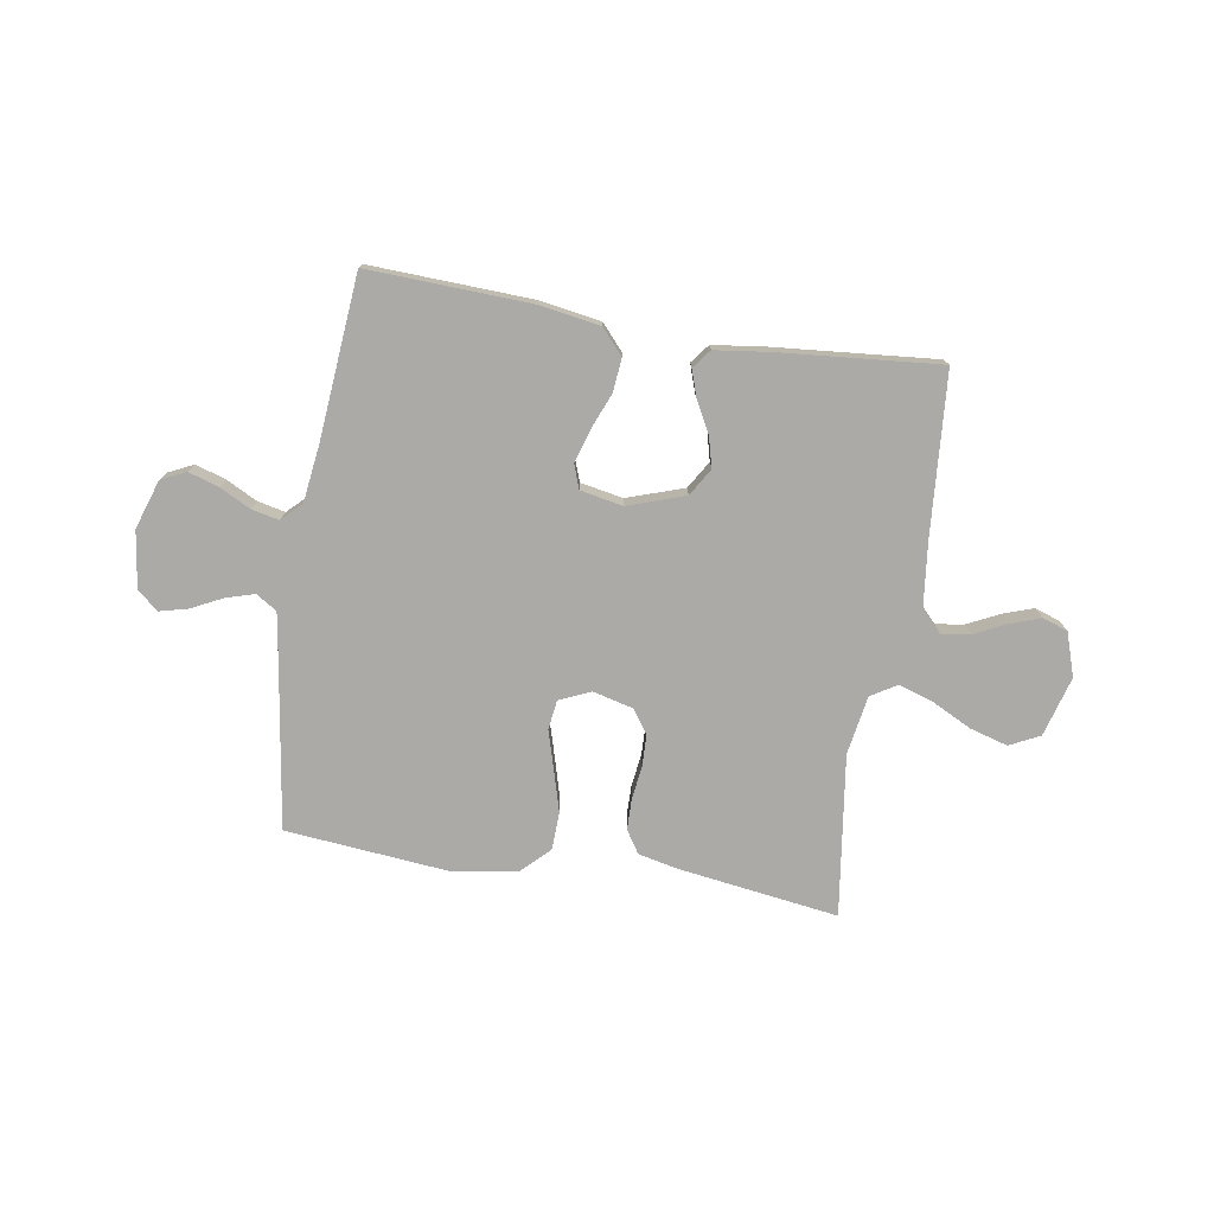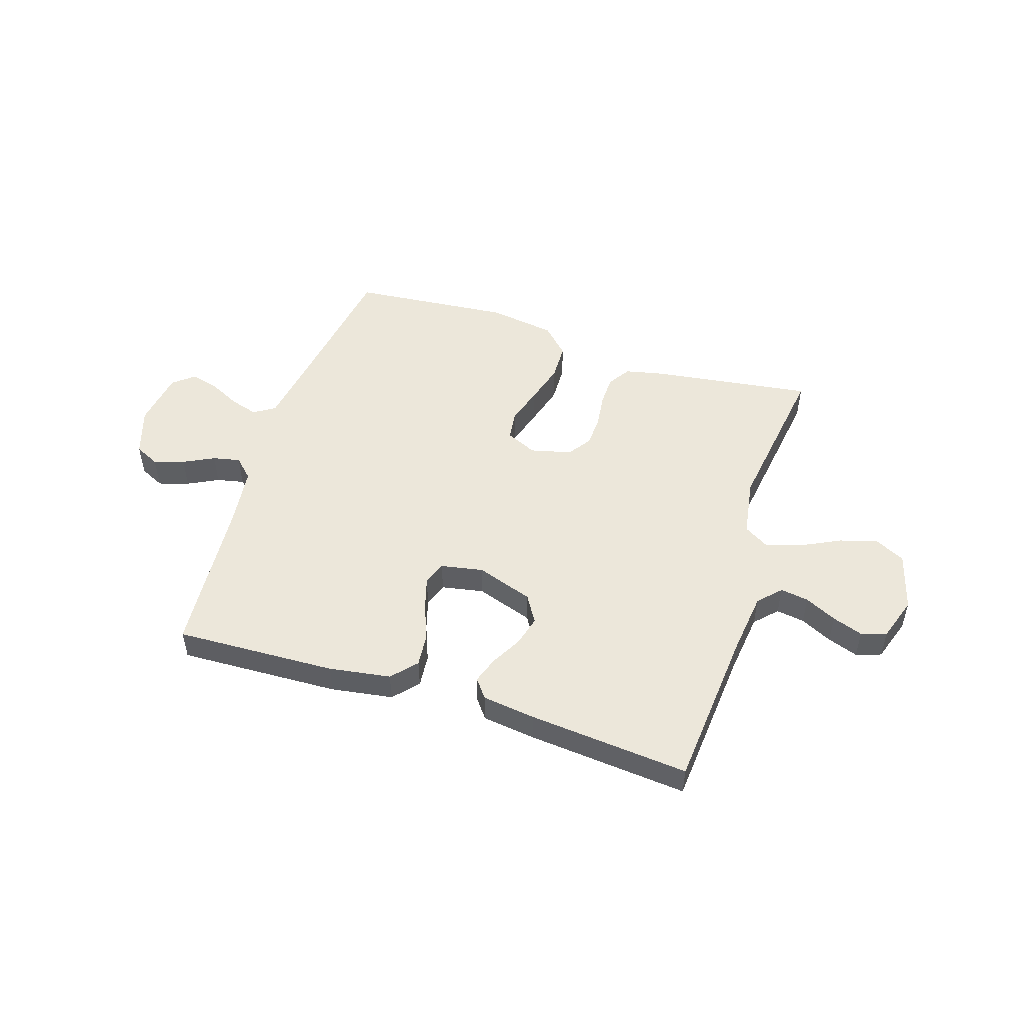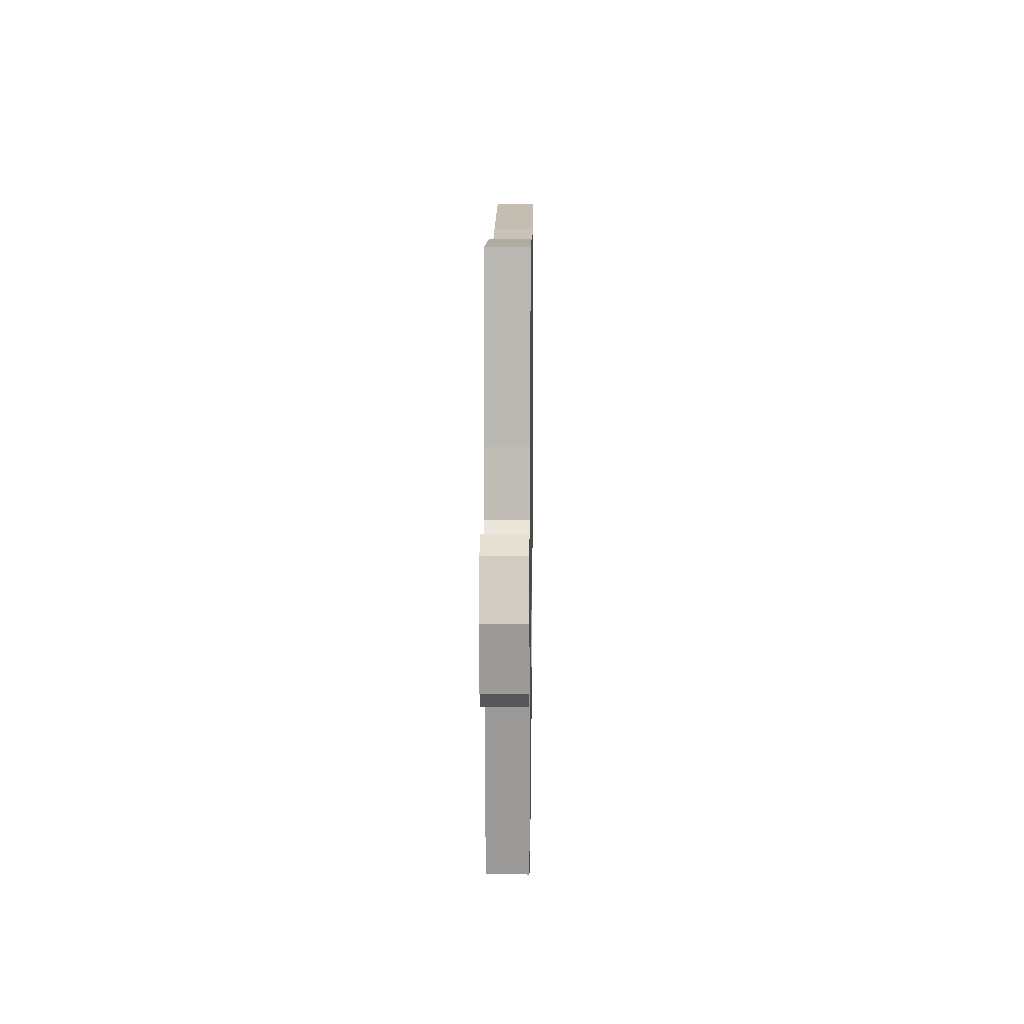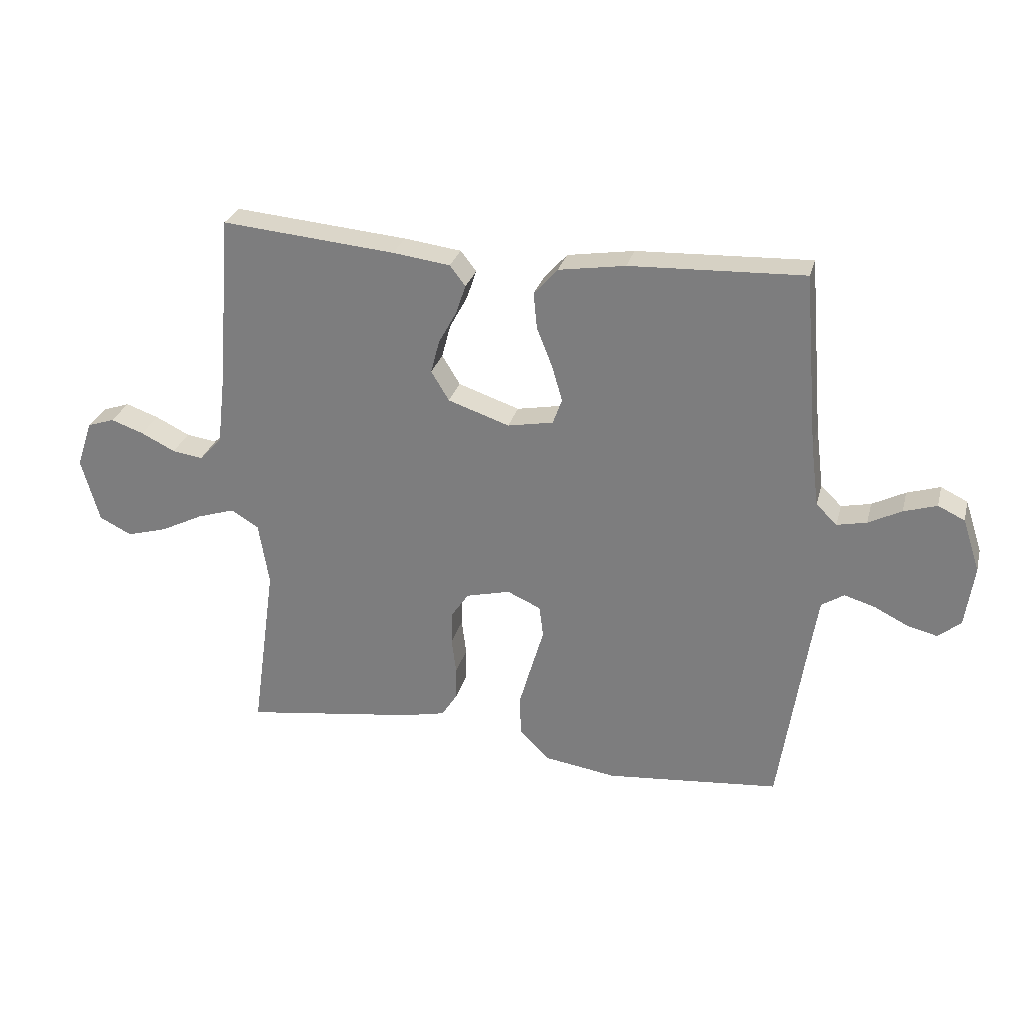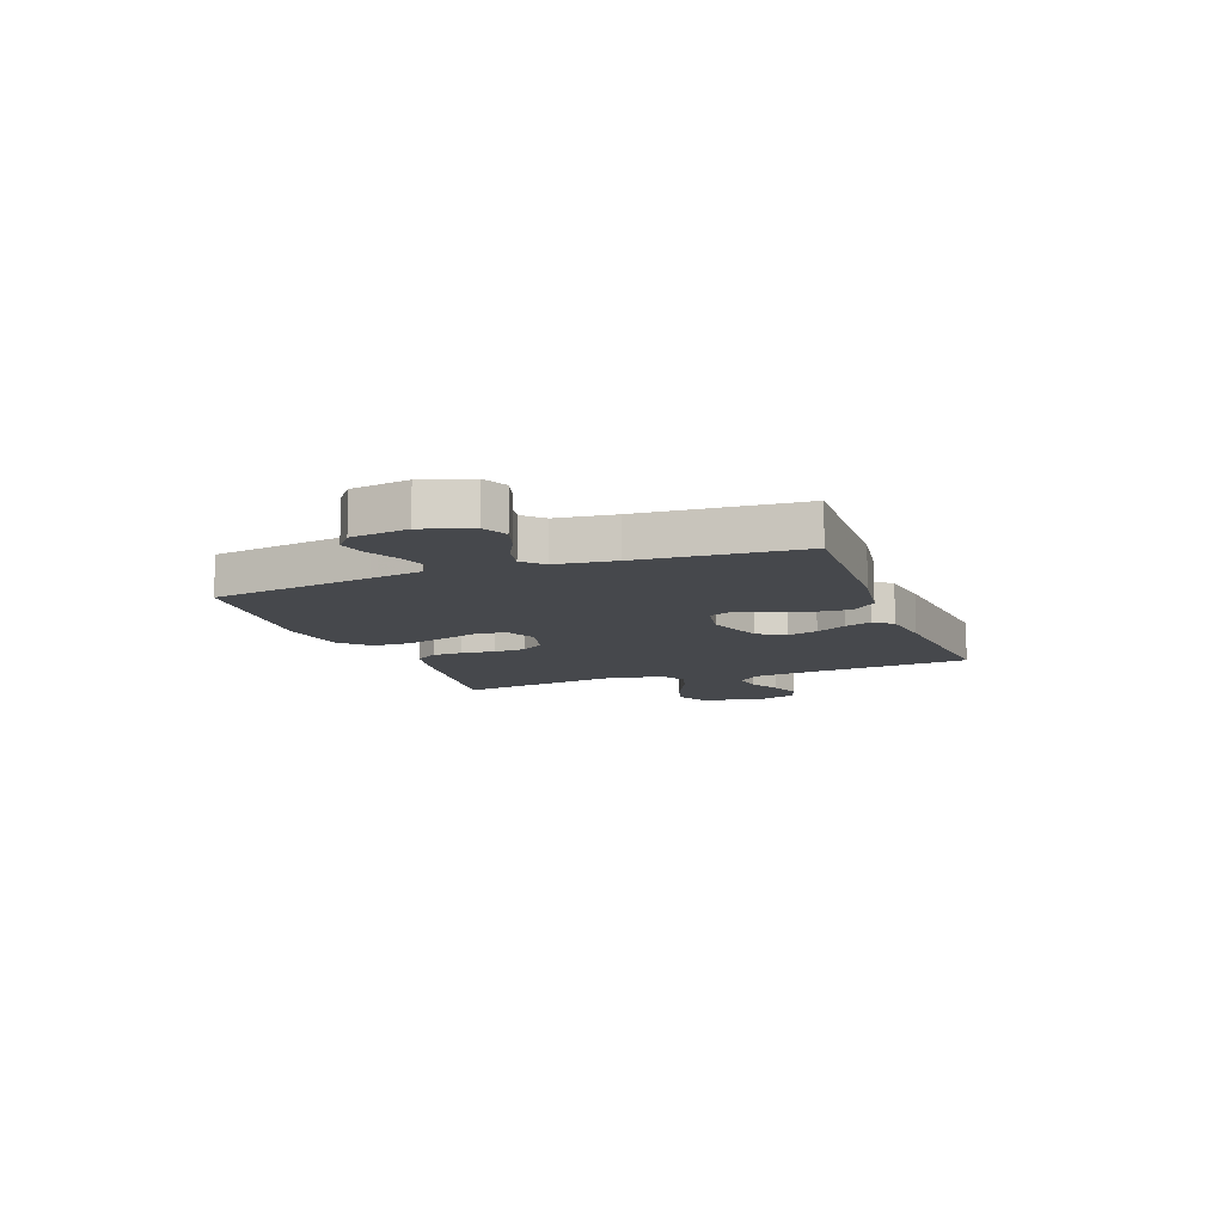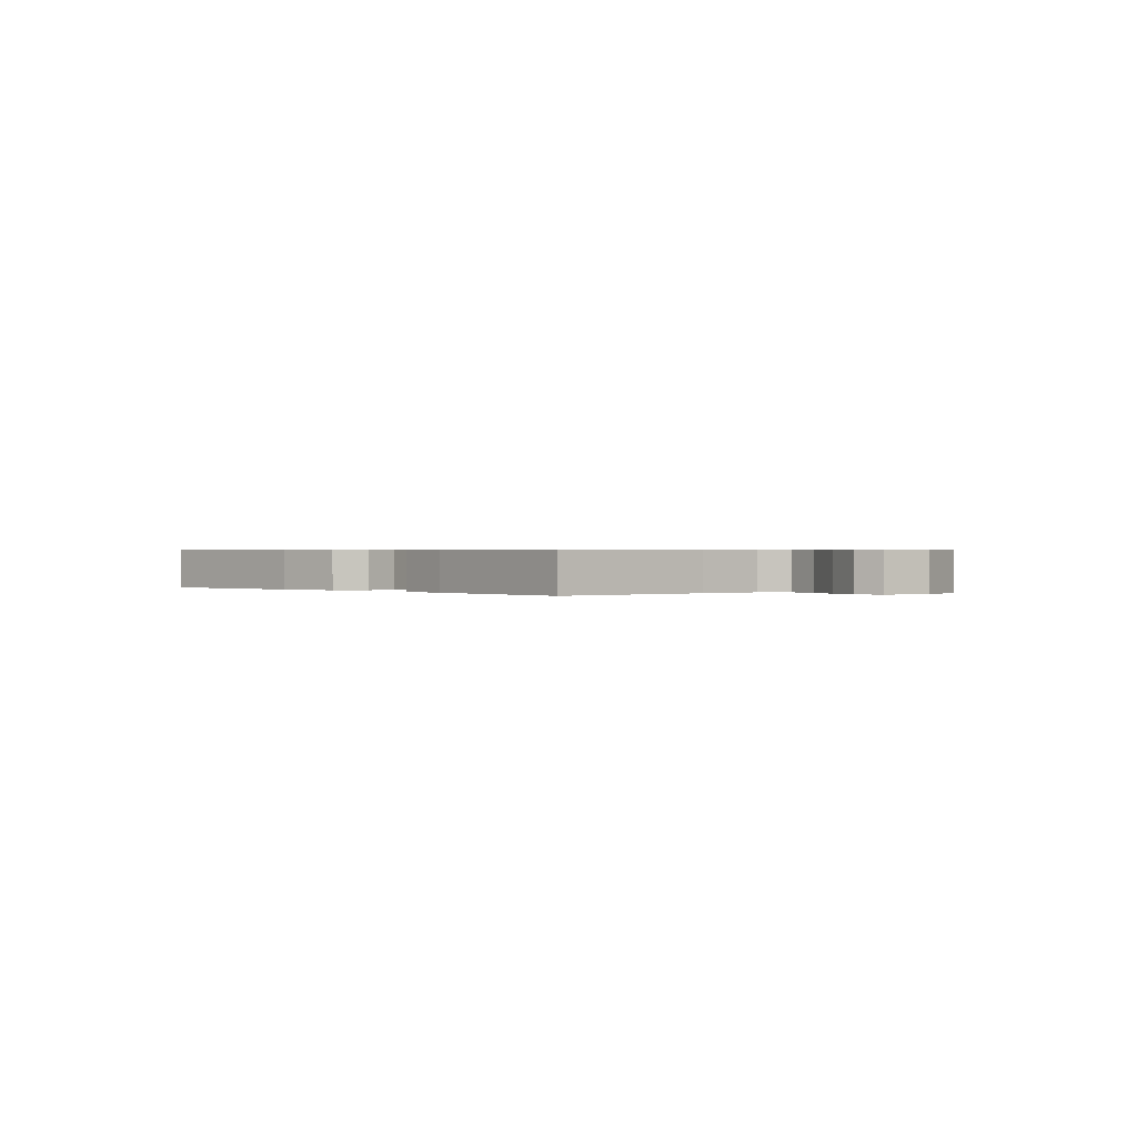
<metadata>
{"format":"obj","ext":"obj","renderer":"f3d","projection":"perspective","resolution":1024,"background":"white","views":[{"elev":-76.0,"azim":-9.3,"up":"+Y"},{"elev":50.4,"azim":17.9,"up":"+Y"},{"elev":12.1,"azim":-89.2,"up":"+Z"},{"elev":28.1,"azim":-165.8,"up":"+Z"},{"elev":-11.1,"azim":-69.3,"up":"+Y"},{"elev":0.5,"azim":45.4,"up":"+Y"}]}
</metadata>
<code>
v 0.5 0.07 0.5
v 0.524 0.07 0.2
v 0.538 0.07 0.081
v 0.577 0.07 0.04
v 0.63 0.07 0.048
v 0.689 0.07 0.077
v 0.746 0.07 0.097
v 0.793 0.07 0.081
v 0.82 0.07 0
v 0.789 0.07 -0.111
v 0.733 0.07 -0.139
v 0.663 0.07 -0.119
v 0.589 0.07 -0.082
v 0.524 0.07 -0.061
v 0.476 0.07 -0.09
v 0.458 0.07 -0.2
v 0.5 0.07 -0.5
v 0.2 0.07 -0.458
v 0.128 0.07 -0.442
v 0.101 0.07 -0.4
v 0.1 0.07 -0.343
v 0.108 0.07 -0.28
v 0.106 0.07 -0.222
v 0.076 0.07 -0.178
v 0 0.07 -0.159
v -0.058 0.07 -0.185
v -0.065 0.07 -0.24
v -0.044 0.07 -0.311
v -0.022 0.07 -0.388
v -0.024 0.07 -0.458
v -0.075 0.07 -0.509
v -0.2 0.07 -0.528
v -0.5 0.07 -0.5
v -0.545 0.07 -0.2
v -0.56 0.07 -0.105
v -0.599 0.07 -0.08
v -0.652 0.07 -0.096
v -0.71 0.07 -0.125
v -0.762 0.07 -0.138
v -0.801 0.07 -0.106
v -0.816 0.07 0
v -0.786 0.07 0.091
v -0.74 0.07 0.113
v -0.683 0.07 0.095
v -0.626 0.07 0.066
v -0.575 0.07 0.055
v -0.539 0.07 0.09
v -0.525 0.07 0.2
v -0.5 0.07 0.5
v -0.2 0.07 0.488
v -0.085 0.07 0.47
v -0.044 0.07 0.424
v -0.05 0.07 0.362
v -0.077 0.07 0.294
v -0.095 0.07 0.233
v -0.079 0.07 0.189
v 0 0.07 0.174
v 0.106 0.07 0.21
v 0.137 0.07 0.261
v 0.122 0.07 0.318
v 0.091 0.07 0.375
v 0.074 0.07 0.425
v 0.101 0.07 0.46
v 0.2 0.07 0.473
v 0.5 0 0.5
v 0.524 0 0.2
v 0.538 0 0.081
v 0.577 0 0.04
v 0.63 0 0.048
v 0.689 0 0.077
v 0.746 0 0.097
v 0.793 0 0.081
v 0.82 0 0
v 0.789 0 -0.111
v 0.733 0 -0.139
v 0.663 0 -0.119
v 0.589 0 -0.082
v 0.524 0 -0.061
v 0.476 0 -0.09
v 0.458 0 -0.2
v 0.5 0 -0.5
v 0.2 0 -0.458
v 0.128 0 -0.442
v 0.101 0 -0.4
v 0.1 0 -0.343
v 0.108 0 -0.28
v 0.106 0 -0.222
v 0.076 0 -0.178
v 0 0 -0.159
v -0.058 0 -0.185
v -0.065 0 -0.24
v -0.044 0 -0.311
v -0.022 0 -0.388
v -0.024 0 -0.458
v -0.075 0 -0.509
v -0.2 0 -0.528
v -0.5 0 -0.5
v -0.545 0 -0.2
v -0.56 0 -0.105
v -0.599 0 -0.08
v -0.652 0 -0.096
v -0.71 0 -0.125
v -0.762 0 -0.138
v -0.801 0 -0.106
v -0.816 0 0
v -0.786 0 0.091
v -0.74 0 0.113
v -0.683 0 0.095
v -0.626 0 0.066
v -0.575 0 0.055
v -0.539 0 0.09
v -0.525 0 0.2
v -0.5 0 0.5
v -0.2 0 0.488
v -0.085 0 0.47
v -0.044 0 0.424
v -0.05 0 0.362
v -0.077 0 0.294
v -0.095 0 0.233
v -0.079 0 0.189
v 0 0 0.174
v 0.106 0 0.21
v 0.137 0 0.261
v 0.122 0 0.318
v 0.091 0 0.375
v 0.074 0 0.425
v 0.101 0 0.46
v 0.2 0 0.473
f 64 1 2
f 63 64 2
f 62 63 2
f 61 62 2
f 60 61 2
f 59 60 2 3
f 58 59 3 4
f 57 58 4
f 56 57 4
f 52 53 54
f 51 52 54
f 50 51 54
f 49 50 54
f 48 49 54
f 47 48 54 55
f 46 47 55 56
f 43 44 45
f 42 43 45
f 41 42 45
f 40 41 45
f 39 40 45
f 38 39 45
f 37 38 45
f 36 37 45 46
f 46 56 4
f 36 46 4
f 35 36 4
f 32 33 34
f 31 32 34
f 30 31 34
f 29 30 34
f 28 29 34
f 27 28 34
f 26 27 34 35
f 20 21 22
f 19 20 22
f 18 19 22
f 17 18 22
f 16 17 22
f 15 16 22 23
f 14 15 23 24
f 11 12 13
f 10 11 13
f 9 10 13
f 8 9 13
f 7 8 13
f 6 7 13
f 5 6 13
f 4 5 13 14
f 25 26 35
f 25 35 4 14
f 14 24 25
f 66 65 128
f 66 128 127
f 66 127 126
f 66 126 125
f 66 125 124
f 67 66 124 123
f 68 67 123 122
f 68 122 121
f 68 121 120
f 118 117 116
f 118 116 115
f 118 115 114
f 118 114 113
f 118 113 112
f 119 118 112 111
f 120 119 111 110
f 109 108 107
f 109 107 106
f 109 106 105
f 109 105 104
f 109 104 103
f 109 103 102
f 109 102 101
f 110 109 101 100
f 68 120 110
f 68 110 100
f 68 100 99
f 98 97 96
f 98 96 95
f 98 95 94
f 98 94 93
f 98 93 92
f 98 92 91
f 99 98 91 90
f 86 85 84
f 86 84 83
f 86 83 82
f 86 82 81
f 86 81 80
f 87 86 80 79
f 88 87 79 78
f 77 76 75
f 77 75 74
f 77 74 73
f 77 73 72
f 77 72 71
f 77 71 70
f 77 70 69
f 78 77 69 68
f 99 90 89
f 78 68 99 89
f 89 88 78
f 1 65 66 2
f 2 66 67 3
f 3 67 68 4
f 4 68 69 5
f 5 69 70 6
f 6 70 71 7
f 7 71 72 8
f 8 72 73 9
f 9 73 74 10
f 10 74 75 11
f 11 75 76 12
f 12 76 77 13
f 13 77 78 14
f 14 78 79 15
f 15 79 80 16
f 16 80 81 17
f 17 81 82 18
f 18 82 83 19
f 19 83 84 20
f 20 84 85 21
f 21 85 86 22
f 22 86 87 23
f 23 87 88 24
f 24 88 89 25
f 25 89 90 26
f 26 90 91 27
f 27 91 92 28
f 28 92 93 29
f 29 93 94 30
f 30 94 95 31
f 31 95 96 32
f 32 96 97 33
f 33 97 98 34
f 34 98 99 35
f 35 99 100 36
f 36 100 101 37
f 37 101 102 38
f 38 102 103 39
f 39 103 104 40
f 40 104 105 41
f 41 105 106 42
f 42 106 107 43
f 43 107 108 44
f 44 108 109 45
f 45 109 110 46
f 46 110 111 47
f 47 111 112 48
f 48 112 113 49
f 49 113 114 50
f 50 114 115 51
f 51 115 116 52
f 52 116 117 53
f 53 117 118 54
f 54 118 119 55
f 55 119 120 56
f 56 120 121 57
f 57 121 122 58
f 58 122 123 59
f 59 123 124 60
f 60 124 125 61
f 61 125 126 62
f 62 126 127 63
f 63 127 128 64
f 64 128 65 1

</code>
